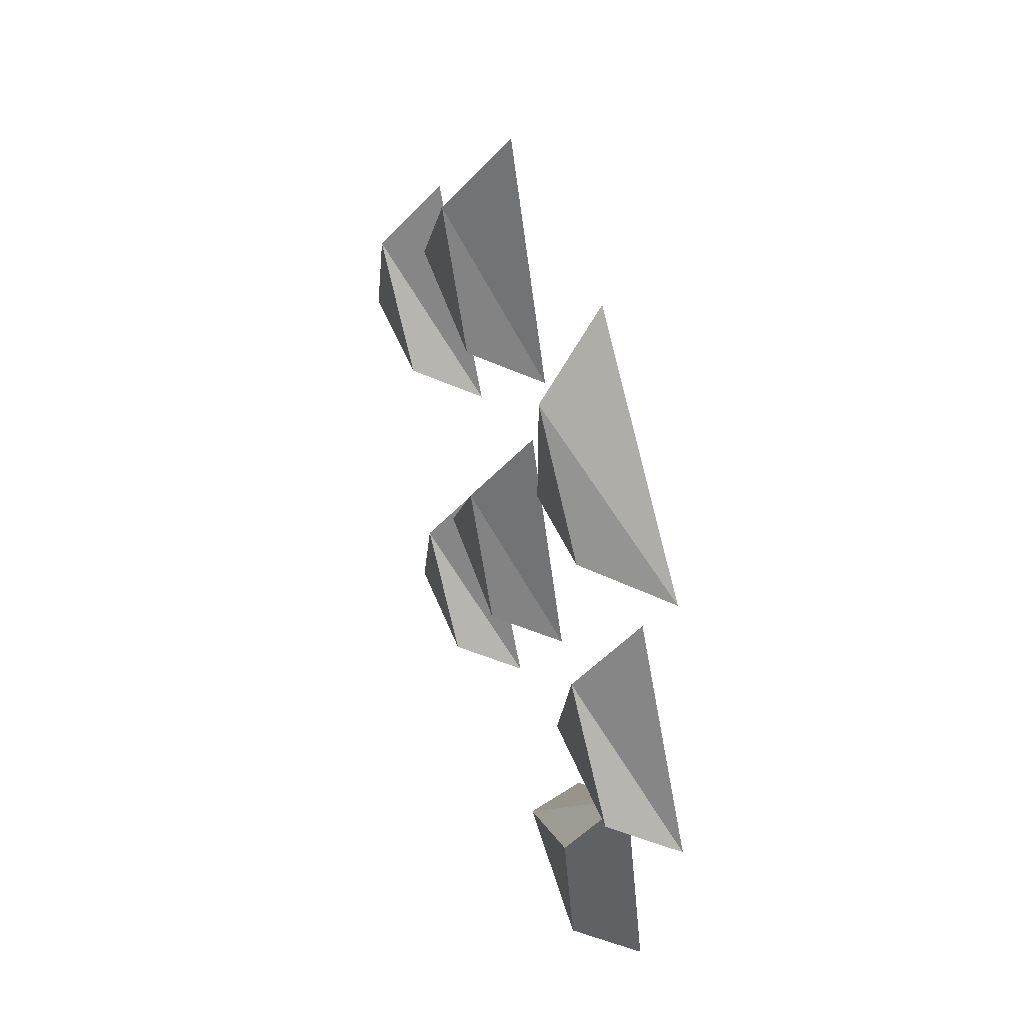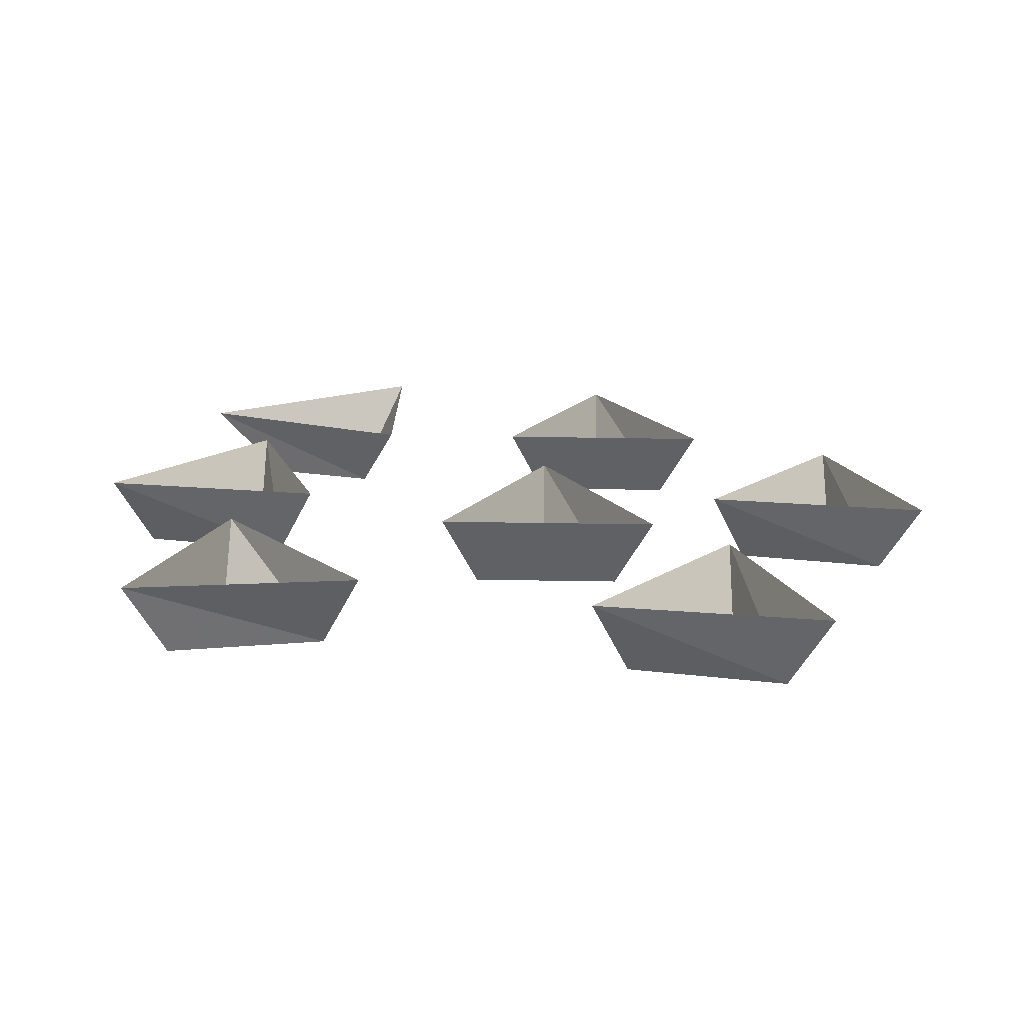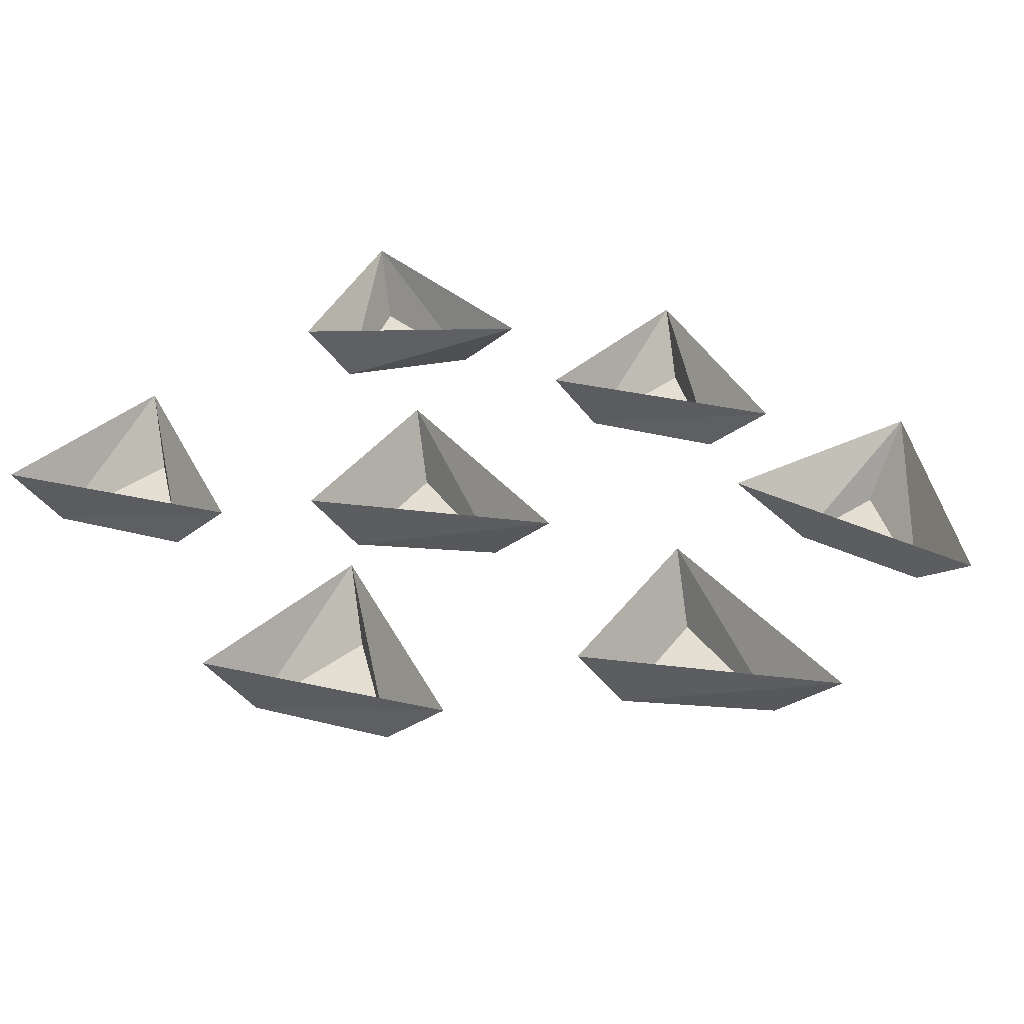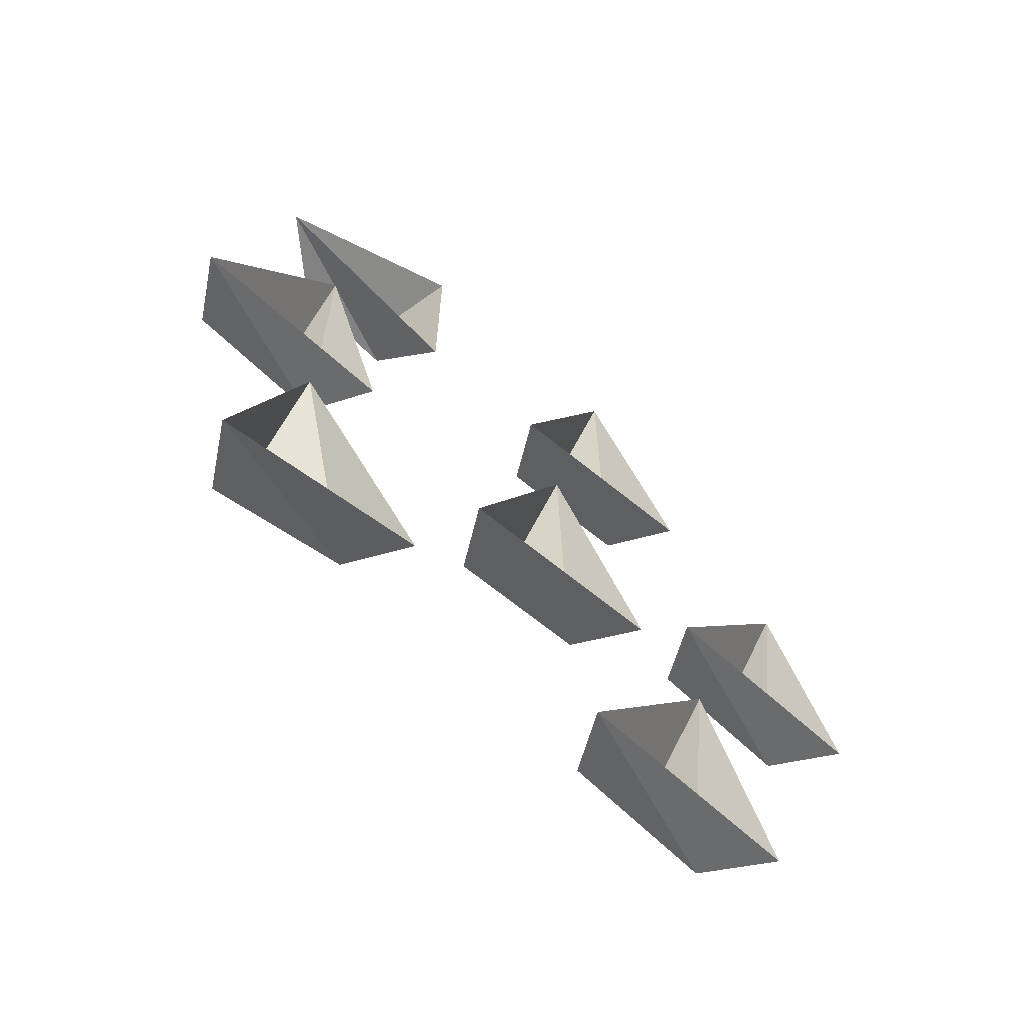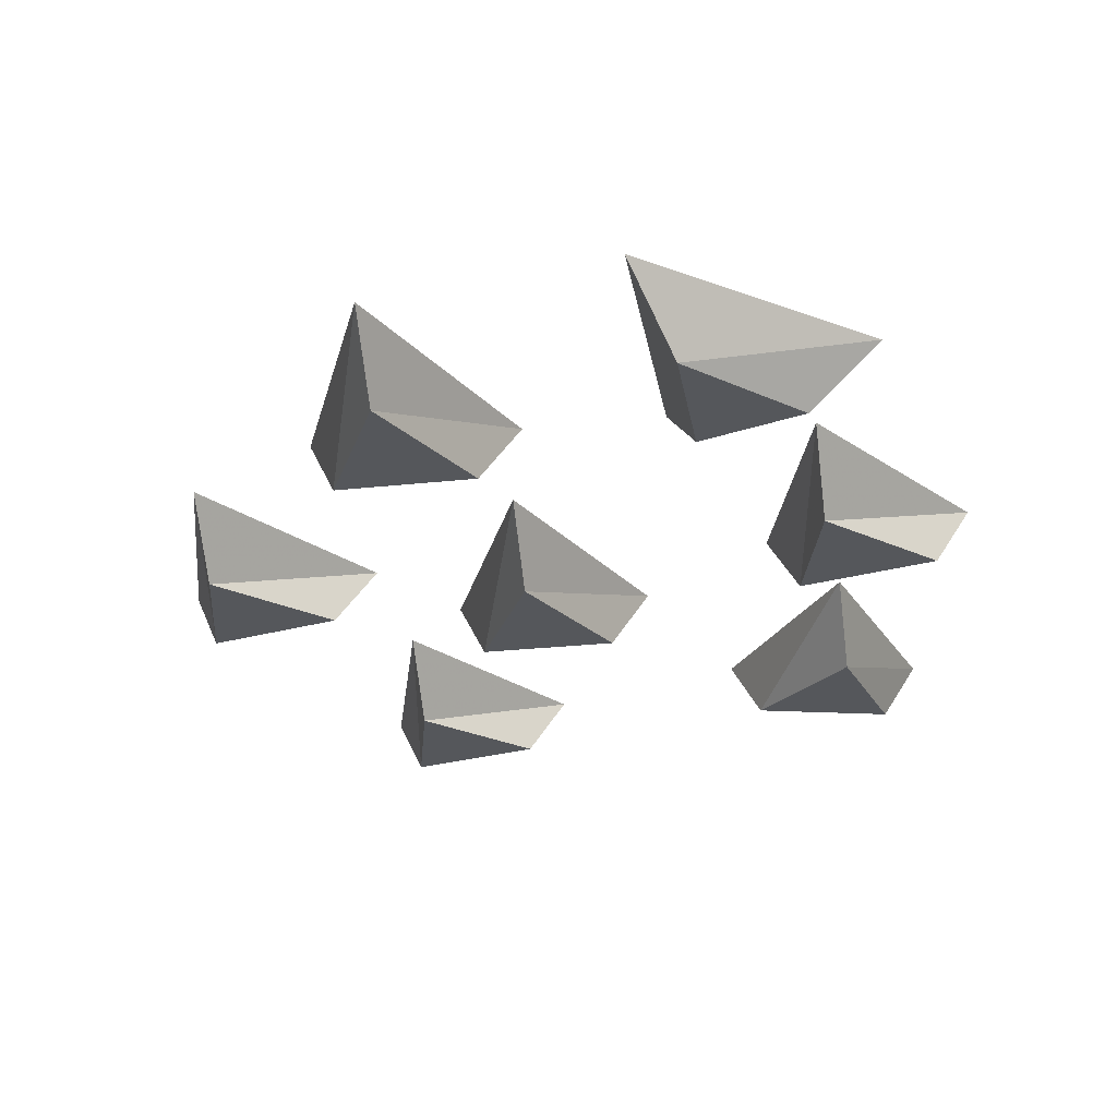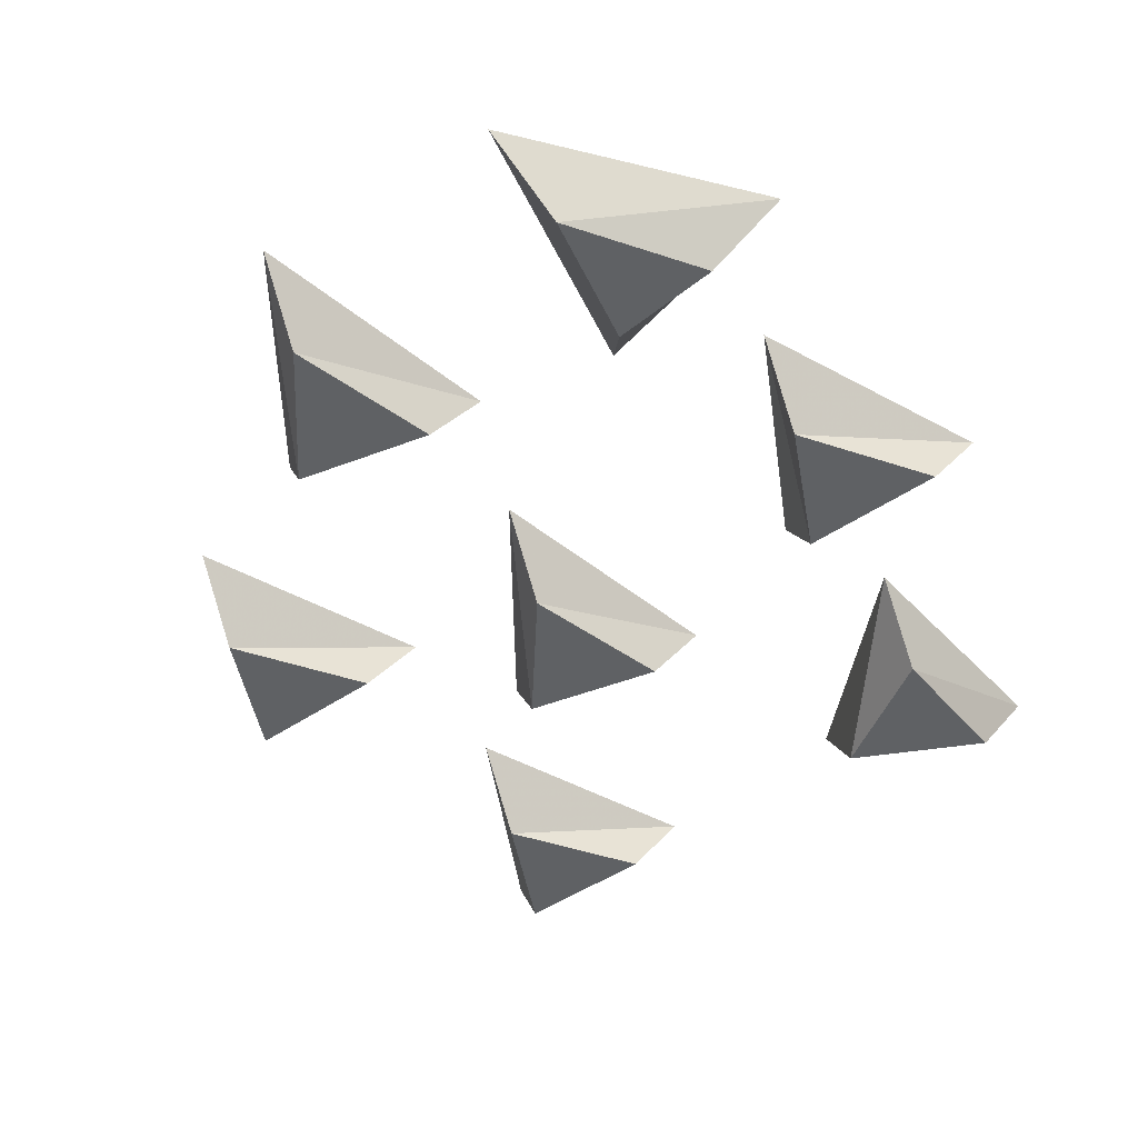
<metadata>
{"format":"obj","ext":"obj","renderer":"f3d","projection":"perspective","resolution":1024,"background":"white","views":[{"elev":55.2,"azim":71.1,"up":"+Z"},{"elev":-75.3,"azim":179.2,"up":"+Z"},{"elev":37.0,"azim":-57.9,"up":"+Y"},{"elev":-69.0,"azim":141.2,"up":"+Z"},{"elev":-26.8,"azim":9.6,"up":"+Y"},{"elev":-46.1,"azim":24.0,"up":"+Y"}]}
</metadata>
<code>
o item/steel_studs
v -2 -2 -5
v 0 -2 -1
v 0 0 1
v -3 0 -6
v 3 0 -6
v 2 -2 -5
v 8 -2 -2
v 9 -2 2
v 9 0 4
v 7 0 -3
v 13 0 -2
v 12 -2 -1
v 6 -2 -11
v 9 -2 -8
v 9 0 -6
v 5 0 -12
v 11 0 -13
v 10 -2 -12
v -4 -2 6
v -2 -2 10
v -2 0 12
v -5 0 5
v 1 0 5
v 0 -2 6
v -10 -2 -3
v -9 -2 1
v -9 0 3
v -11 0 -4
v -5 0 -3
v -6 -2 -2
v 6 -2 7
v 6 -2 11
v 5 0 13
v 5 0 5
v 11 0 8
v 9 -2 8
v -6 -2 -14
v -5 -2 -10
v -5 0 -8
v -7 0 -15
v -1 0 -14
v -2 -2 -13
f 1 2 3
f 1 3 4
f 1 4 5
f 1 5 6
f 1 6 2
f 2 6 5
f 2 5 3
f 7 8 9
f 7 9 10
f 7 10 11
f 7 11 12
f 7 12 8
f 8 12 11
f 8 11 9
f 13 14 15
f 13 15 16
f 13 16 17
f 13 17 18
f 13 18 14
f 14 18 17
f 14 17 15
f 19 20 21
f 19 21 22
f 19 22 23
f 19 23 24
f 19 24 20
f 20 24 23
f 20 23 21
f 25 26 27
f 25 27 28
f 25 28 29
f 25 29 30
f 25 30 26
f 26 30 29
f 26 29 27
f 31 32 33
f 31 33 34
f 31 34 35
f 31 35 36
f 31 36 32
f 32 36 35
f 32 35 33
f 37 38 39
f 37 39 40
f 37 40 41
f 37 41 42
f 37 42 38
f 38 42 41
f 38 41 39

</code>
